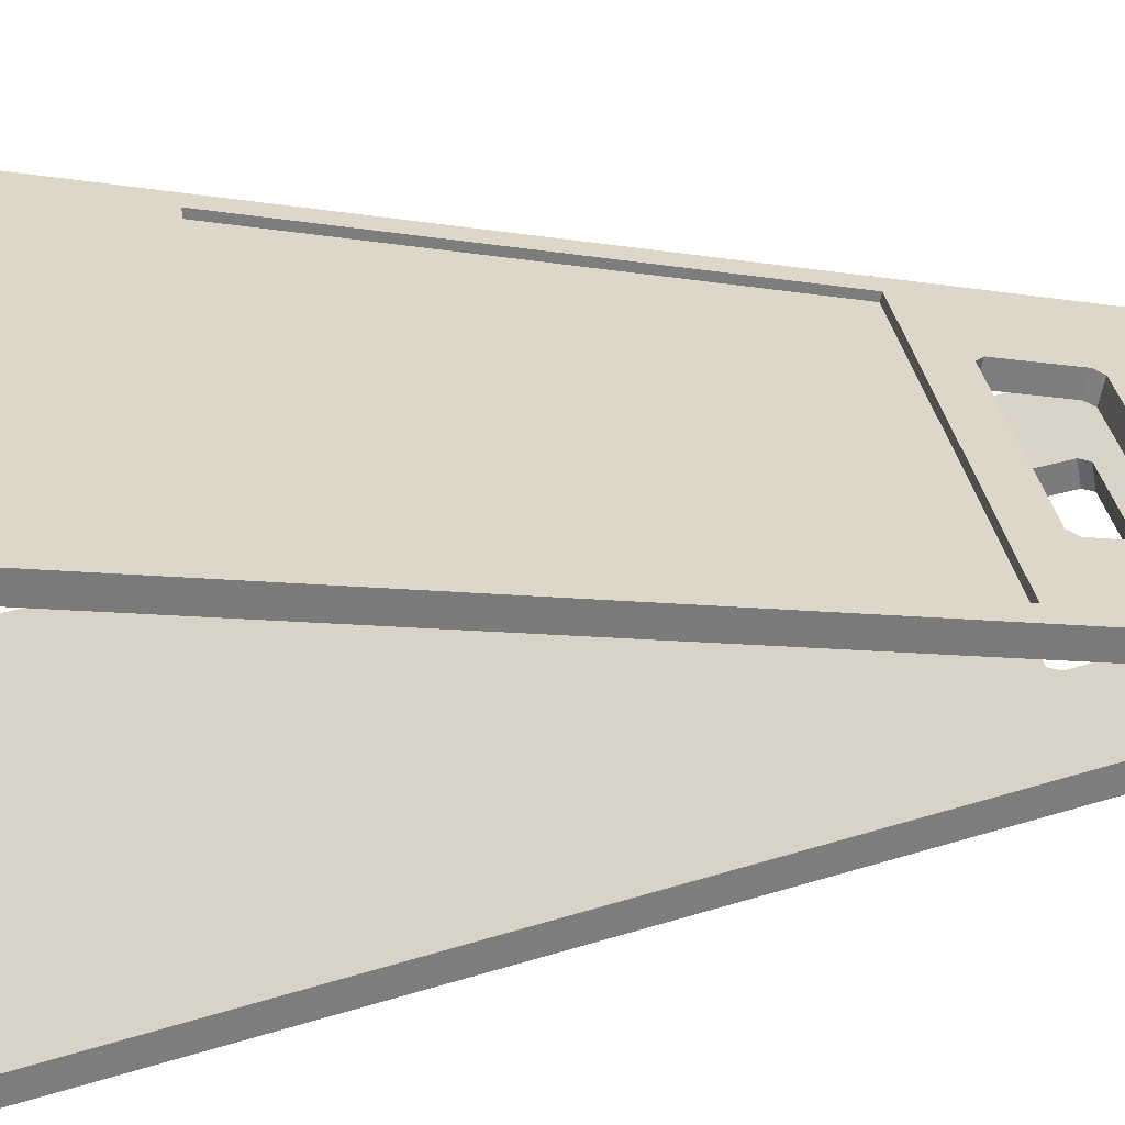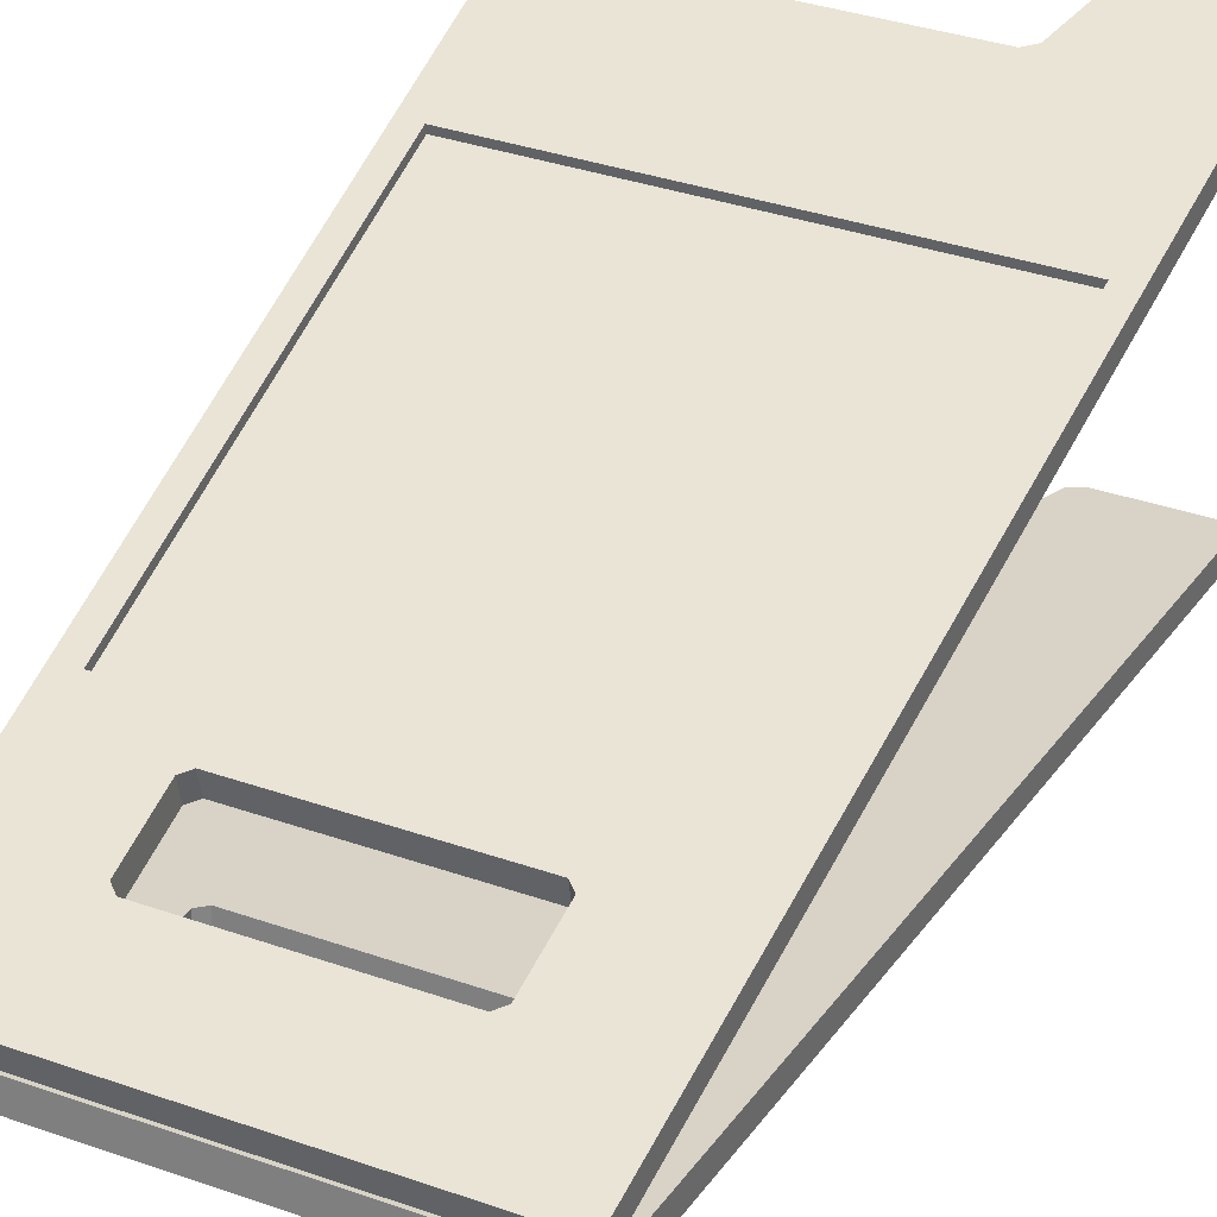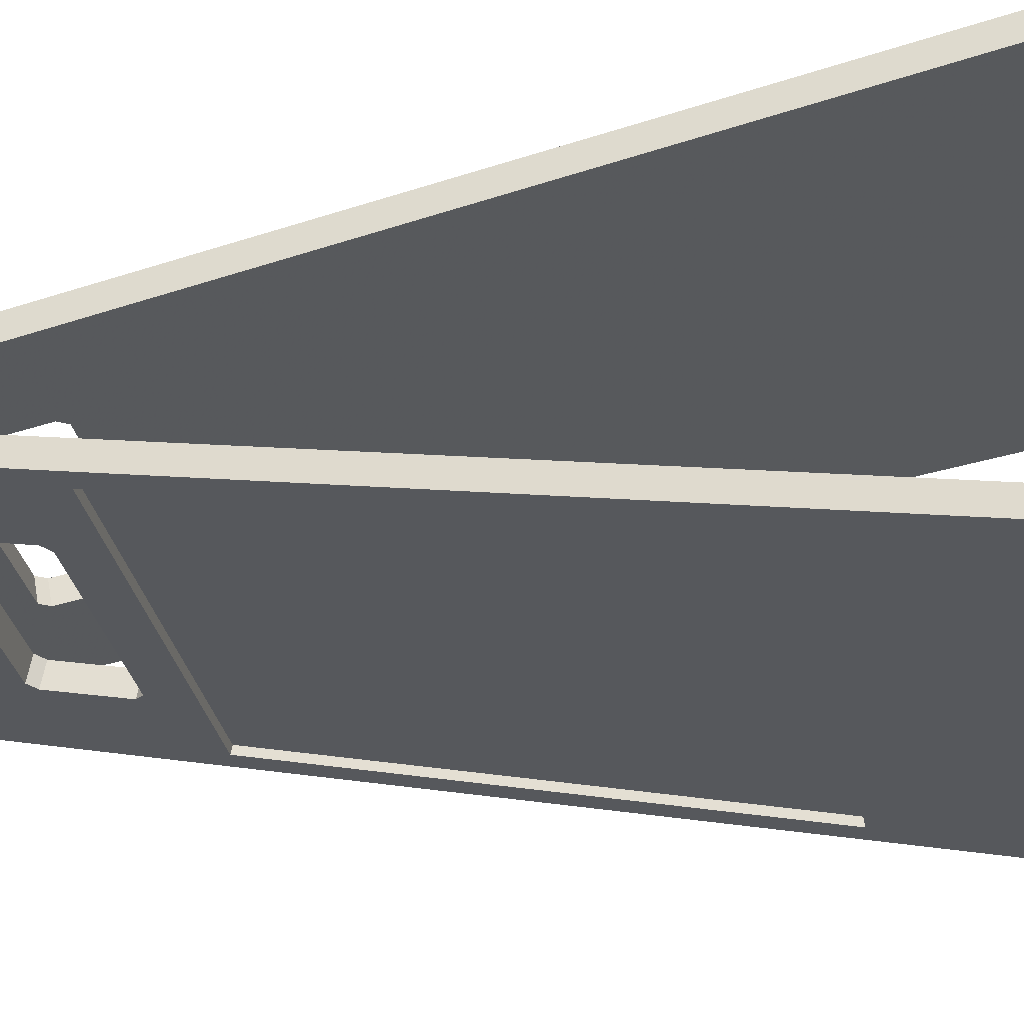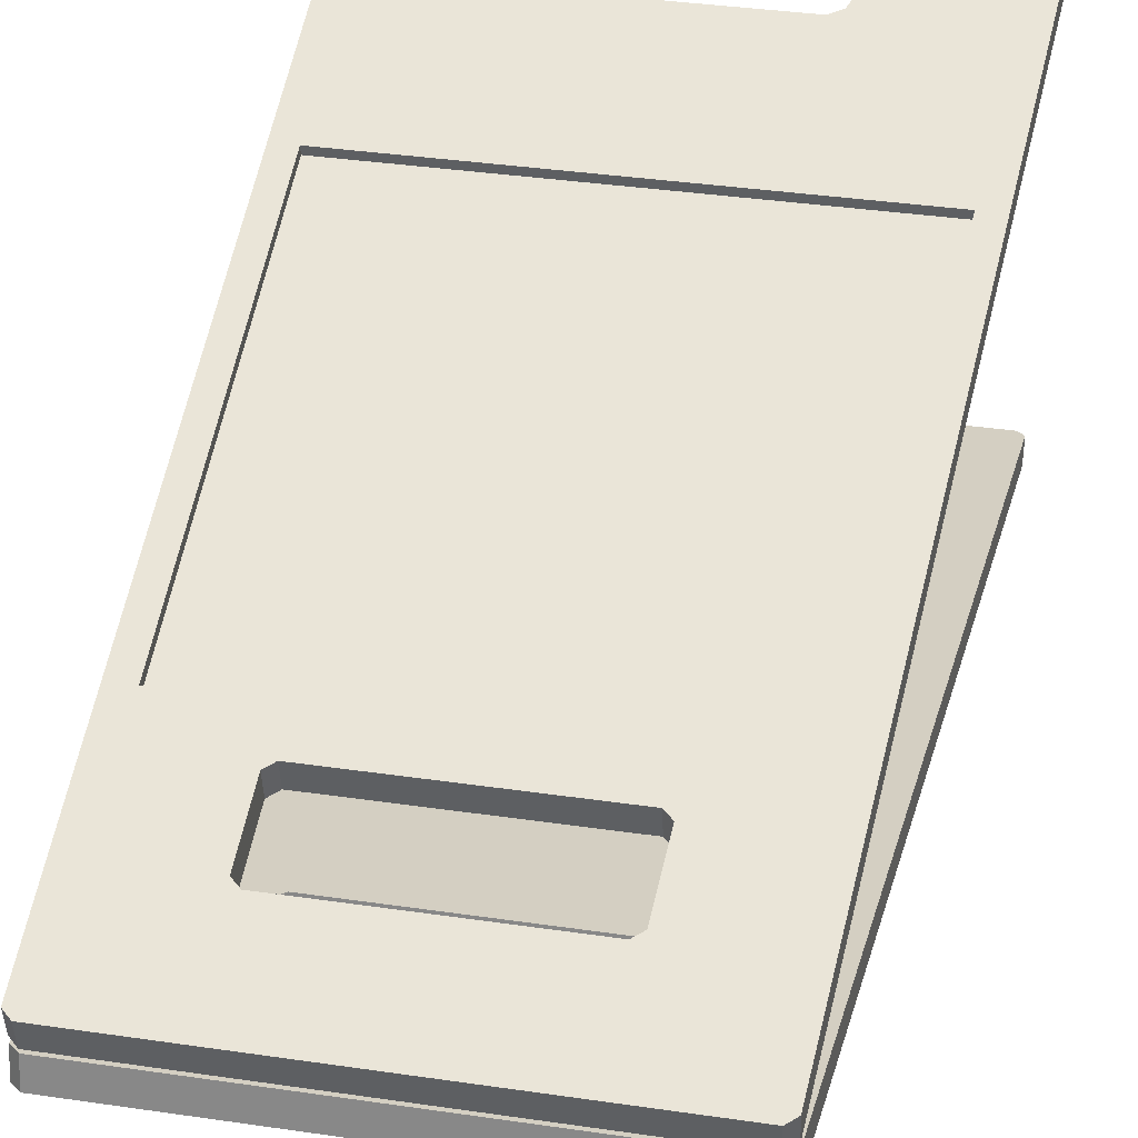
<metadata>
{"format":"obj","ext":"obj","renderer":"f3d","projection":"perspective","resolution":1024,"background":"white","views":[{"elev":31.7,"azim":81.1,"up":"+Z"},{"elev":37.0,"azim":-155.9,"up":"+Z"},{"elev":-30.0,"azim":-79.6,"up":"+Z"},{"elev":36.0,"azim":-169.1,"up":"+Z"}]}
</metadata>
<code>
v  767.5 23.47 642.8
v  654.7 2985 84.17
v  681.1 2413 192
v  668.2 2692 139.5
v  345.6 3009 79.7
v  410.3 49.71 637.9
v  359.5 2438 187.3
v  353.9 2667 144.2
v  780.1 274.4 595.5
v  347.3 248.2 600.4
v  687.1 2285 216.2
v  358.9 2285 216.2
v  754 837.4 489.3
v  344.5 837.4 489.3
v  584.8 3009 79.7
v  599.4 2692 139.5
v  722.9 23.47 642.8
v  612.3 2413 192
v  711.3 274.4 595.5
v  618.3 2285 216.2
v  685.2 837.4 489.3
v  -2.4e-05 2692 139.5
v  -2.4e-05 837.4 489.3
v  788.4 93.73 629.6
v  396.3 93.73 629.6
v  719.6 93.73 629.6
v  657 2936 93.45
v  347.4 2936 93.45
v  588.2 2936 93.45
v  -2.4e-05 2936 93.45
v  790.6 47.18 638.3
v  629.4 3009 79.7
v  446.6 23.47 642.8
v  366.9 274.4 595.5
v  339.2 301.9 590.3
v  311 274.4 595.5
v  358.9 2280 191.2
v  344.5 832.7 464.3
v  685.2 832.7 464.3
v  618.3 2280 191.2
v  -345.6 3009 79.7
v  -2.4e-05 3009 79.7
v  -347.4 2936 93.45
v  -385.6 2413 192
v  -612.3 2413 192
v  -599.4 2692 139.5
v  -327.9 2692 139.5
v  -410.3 49.71 637.9
v  -446.6 23.47 642.8
v  -722.9 23.47 642.8
v  -719.6 93.73 629.6
v  -396.3 93.73 629.6
v  -588.2 2936 93.45
v  -311 274.4 595.5
v  -339.2 301.9 590.3
v  -344.5 837.4 489.3
v  -2.4e-05 274.4 595.5
v  -780.1 274.4 595.5
v  -754 837.4 489.3
v  -685.2 837.4 489.3
v  -711.3 274.4 595.5
v  -358.9 2285 216.2
v  -2.4e-05 2413 192
v  -2.4e-05 2285 216.2
v  -687.1 2285 216.2
v  -681.1 2413 192
v  -618.3 2285 216.2
v  -344.5 832.7 464.3
v  -358.9 2280 191.2
v  -2.4e-05 2280 191.2
v  -2.4e-05 832.7 464.3
v  -668.2 2692 139.5
v  -767.5 23.47 642.8
v  -790.6 47.18 638.3
v  -788.4 93.73 629.6
v  -657 2936 93.45
v  -366.9 274.4 595.5
v  -618.3 2280 191.2
v  -685.2 832.7 464.3
v  -347.3 248.2 600.4
v  -584.8 3009 79.7
v  -654.7 2985 84.17
v  -629.4 3009 79.7
v  345.6 2995 4.858
v  -2.4e-05 2995 4.858
v  -2.4e-05 2922 18.6
v  347.4 2922 18.6
v  359.5 2424 112.5
v  612.3 2399 117.2
v  599.4 2678 64.62
v  327.9 2678 64.62
v  410.3 35.59 563
v  446.6 9.351 568
v  722.9 9.351 568
v  719.6 79.62 554.7
v  396.3 79.62 554.7
v  588.2 2922 18.6
v  311 260.3 520.6
v  339.2 287.8 515.5
v  344.5 823.3 414.5
v  -2.4e-05 260.3 520.6
v  780.1 260.3 520.6
v  754 823.3 414.5
v  685.2 823.3 414.5
v  711.3 260.3 520.6
v  358.9 2271 141.4
v  -2.4e-05 2399 117.2
v  687.1 2271 141.4
v  681.1 2399 117.2
v  618.3 2271 141.4
v  -2.4e-05 2271 141.4
v  -2.4e-05 823.3 414.5
v  668.2 2678 64.62
v  767.5 9.351 568
v  790.6 33.06 563.5
v  788.4 79.62 554.7
v  657 2922 18.6
v  366.9 260.3 520.6
v  347.3 234.1 525.6
v  -2.4e-05 2678 64.62
v  584.8 2995 4.858
v  654.7 2971 9.331
v  629.4 2995 4.858
v  -345.6 2995 4.858
v  -347.4 2922 18.6
v  -334.8 2399 117.2
v  -353.9 2653 69.33
v  -599.4 2678 64.62
v  -612.3 2399 117.2
v  -410.3 35.59 563
v  -396.3 79.62 554.7
v  -719.6 79.62 554.7
v  -722.9 9.351 568
v  -446.6 9.351 568
v  -588.2 2922 18.6
v  -311 260.3 520.6
v  -339.2 287.8 515.5
v  -780.1 260.3 520.6
v  -711.3 260.3 520.6
v  -754 823.3 414.5
v  -687.1 2271 141.4
v  -681.1 2399 117.2
v  -344.5 823.3 414.5
v  -358.9 2271 141.4
v  -668.2 2678 64.62
v  -788.4 79.62 554.7
v  -790.6 33.06 563.5
v  -767.5 9.351 568
v  -657 2922 18.6
v  -366.9 260.3 520.6
v  -618.3 2271 141.4
v  -685.2 823.3 414.5
v  -347.3 234.1 525.6
v  -584.8 2995 4.858
v  -629.4 2995 4.858
v  -654.7 2971 9.331
v  334.8 2413 192
v  359.9 2388 196.7
v  385.6 2413 192
v  378.7 2692 139.5
v  352.7 2717 134.8
v  327.9 2692 139.5
v  -359.9 2388 196.7
v  -334.8 2413 192
v  -359.5 2438 187.3
v  -352.7 2717 134.8
v  -378.7 2692 139.5
v  -353.9 2667 144.2
v  385.6 2399 117.2
v  359.9 2374 121.9
v  334.8 2399 117.2
v  352.7 2703 59.92
v  378.7 2678 64.62
v  353.9 2653 69.33
v  -359.9 2374 121.9
v  -385.6 2399 117.2
v  -359.5 2424 112.5
v  -378.7 2678 64.62
v  -352.7 2703 59.92
v  -327.9 2678 64.62
v  -767.5 23.47 -642.8
v  -654.7 2985 -84.17
v  -681.1 2413 -192
v  -668.2 2692 -139.5
v  -345.6 3009 -79.7
v  -410.3 49.71 -637.9
v  -359.5 2438 -187.3
v  -353.9 2667 -144.2
v  -780.1 274.4 -595.5
v  -347.3 248.2 -600.4
v  -687.1 2285 -216.2
v  -358.9 2285 -216.2
v  -754 837.4 -489.3
v  -344.5 837.4 -489.3
v  -584.8 3009 -79.7
v  -599.4 2692 -139.5
v  -722.9 23.47 -642.8
v  -612.3 2413 -192
v  -711.3 274.4 -595.5
v  -618.3 2285 -216.2
v  -685.2 837.4 -489.3
v  -0.0001 2692 -139.5
v  -4.7e-05 837.4 -489.3
v  -788.4 93.73 -629.6
v  -396.3 93.73 -629.6
v  -719.6 93.73 -629.6
v  -657 2936 -93.45
v  -347.4 2936 -93.45
v  -588.2 2936 -93.45
v  -0.000107 2936 -93.45
v  -790.6 47.18 -638.3
v  -629.4 3009 -79.7
v  -446.6 23.47 -642.8
v  -366.9 274.4 -595.5
v  -339.2 301.9 -590.3
v  -311 274.4 -595.5
v  -358.9 2280 -191.2
v  -344.5 832.7 -464.3
v  -685.2 832.7 -464.3
v  -618.3 2280 -191.2
v  345.6 3009 -79.7
v  -0.000109 3009 -79.7
v  347.4 2936 -93.45
v  385.6 2413 -192
v  612.3 2413 -192
v  599.4 2692 -139.5
v  327.9 2692 -139.5
v  410.3 49.71 -637.9
v  446.6 23.47 -642.8
v  722.9 23.47 -642.8
v  719.6 93.73 -629.6
v  396.3 93.73 -629.6
v  588.2 2936 -93.45
v  311 274.4 -595.5
v  339.2 301.9 -590.3
v  344.5 837.4 -489.3
v  -3.1e-05 274.4 -595.5
v  780.1 274.4 -595.5
v  754 837.4 -489.3
v  685.2 837.4 -489.3
v  711.3 274.4 -595.5
v  358.9 2285 -216.2
v  -9.2e-05 2413 -192
v  -8.8e-05 2285 -216.2
v  687.1 2285 -216.2
v  681.1 2413 -192
v  618.3 2285 -216.2
v  344.5 832.7 -464.3
v  358.9 2280 -191.2
v  -9.2e-05 2280 -191.2
v  -5.1e-05 832.7 -464.3
v  668.2 2692 -139.5
v  767.5 23.47 -642.8
v  790.6 47.18 -638.3
v  788.4 93.73 -629.6
v  657 2936 -93.45
v  366.9 274.4 -595.5
v  618.3 2280 -191.2
v  685.2 832.7 -464.3
v  347.3 248.2 -600.4
v  584.8 3009 -79.7
v  654.7 2985 -84.17
v  629.4 3009 -79.7
v  -345.6 2995 -4.858
v  -0.00012 2995 -4.858
v  -0.000118 2922 -18.6
v  -347.4 2922 -18.6
v  -359.5 2424 -112.5
v  -612.3 2399 -117.2
v  -599.4 2678 -64.62
v  -327.9 2678 -64.62
v  -410.3 35.59 -563
v  -446.6 9.351 -568
v  -722.9 9.351 -568
v  -719.6 79.62 -554.7
v  -396.3 79.62 -554.7
v  -588.2 2922 -18.6
v  -311 260.3 -520.6
v  -339.2 287.8 -515.5
v  -344.5 823.3 -414.5
v  -4.2e-05 260.3 -520.6
v  -780.1 260.3 -520.6
v  -754 823.3 -414.5
v  -685.2 823.3 -414.5
v  -711.3 260.3 -520.6
v  -358.9 2271 -141.4
v  -0.000103 2399 -117.2
v  -687.1 2271 -141.4
v  -681.1 2399 -117.2
v  -618.3 2271 -141.4
v  -9.9e-05 2271 -141.4
v  -5.8e-05 823.3 -414.5
v  -668.2 2678 -64.62
v  -767.5 9.351 -568
v  -790.6 33.06 -563.5
v  -788.4 79.62 -554.7
v  -657 2922 -18.6
v  -366.9 260.3 -520.6
v  -347.3 234.1 -525.6
v  -0.000111 2678 -64.62
v  -584.8 2995 -4.858
v  -654.7 2971 -9.331
v  -629.4 2995 -4.858
v  345.6 2995 -4.858
v  347.4 2922 -18.6
v  334.8 2399 -117.2
v  353.9 2653 -69.33
v  599.4 2678 -64.62
v  612.3 2399 -117.2
v  410.3 35.59 -563
v  396.3 79.62 -554.7
v  719.6 79.62 -554.7
v  722.9 9.351 -568
v  446.6 9.351 -568
v  588.2 2922 -18.6
v  311 260.3 -520.6
v  339.2 287.8 -515.5
v  780.1 260.3 -520.6
v  711.3 260.3 -520.6
v  754 823.3 -414.5
v  687.1 2271 -141.4
v  681.1 2399 -117.2
v  344.5 823.3 -414.5
v  358.9 2271 -141.4
v  668.2 2678 -64.62
v  788.4 79.62 -554.7
v  790.6 33.06 -563.5
v  767.5 9.351 -568
v  657 2922 -18.6
v  366.9 260.3 -520.6
v  618.3 2271 -141.4
v  685.2 823.3 -414.5
v  347.3 234.1 -525.6
v  584.8 2995 -4.858
v  629.4 2995 -4.858
v  654.7 2971 -9.331
v  -334.8 2413 -192
v  -359.9 2388 -196.7
v  -385.6 2413 -192
v  -378.7 2692 -139.5
v  -352.7 2717 -134.8
v  -327.9 2692 -139.5
v  359.9 2388 -196.7
v  334.8 2413 -192
v  359.5 2438 -187.3
v  352.7 2717 -134.8
v  378.7 2692 -139.5
v  353.9 2667 -144.2
v  -385.6 2399 -117.2
v  -359.9 2374 -121.9
v  -334.8 2399 -117.2
v  -352.7 2703 -59.92
v  -378.7 2678 -64.62
v  -353.9 2653 -69.33
v  359.9 2374 -121.9
v  385.6 2399 -117.2
v  359.5 2424 -112.5
v  378.7 2678 -64.62
v  352.7 2703 -59.92
v  327.9 2678 -64.62
g WETFloor004
f 42 30 28 5
f 159 18 16 8
f 16 160 8
f 7 159 8
f 33 17 26 25
f 6 33 25
f 160 16 29 28
f 161 160 28
f 14 23 57 35
f 36 35 57
f 21 19 9 13
f 12 158 157 64
f 157 63 64
f 18 20 11 3
f 37 70 71 38
f 20 21 13 11
f 4 16 18 3
f 17 1 31 24
f 17 24 26
f 16 4 27 29
f 14 35 34 21
f 21 34 19
f 18 159 158 12
f 18 12 20
f 40 37 38 39
f 19 34 10 25
f 26 19 25
f 9 19 26 24
f 22 162 161 28
f 30 22 28
f 15 5 28 29
f 27 2 32 29
f 32 15 29
f 10 34 35 36
f 12 64 70 37
f 23 14 38 71
f 14 21 39 38
f 21 20 40 39
f 20 12 37 40
f 42 41 43 30
f 165 168 167 46
f 165 46 45 44
f 51 50 49 52
f 48 52 49
f 166 43 53 46
f 167 166 46
f 57 23 56 55
f 54 57 55
f 60 59 58 61
f 63 164 163 64
f 62 64 163
f 45 66 65 67
f 69 68 71 70
f 67 65 59 60
f 72 66 45 46
f 50 51 75 74
f 50 74 73
f 46 53 76 72
f 60 61 77 56
f 77 55 56
f 45 67 62 44
f 62 163 44
f 78 79 68 69
f 80 77 61 52
f 51 52 61
f 58 75 51 61
f 43 166 47 22
f 30 43 22
f 81 53 43 41
f 53 81 83 76
f 76 83 82
f 80 54 55 77
f 62 69 70 64
f 23 71 68 56
f 56 68 79 60
f 60 79 78 67
f 67 78 69 62
f 85 84 87 86
f 88 174 173 90
f 88 90 89 169
f 95 94 93 96
f 92 96 93
f 172 87 97 90
f 173 172 90
f 101 112 100 99
f 98 101 99
f 104 103 102 105
f 107 171 170 111
f 106 111 170
f 89 109 108 110
f 106 100 112 111
f 110 108 103 104
f 113 109 89 90
f 94 95 116 115
f 94 115 114
f 90 97 117 113
f 104 105 118 100
f 118 99 100
f 89 110 106 169
f 106 170 169
f 110 104 100 106
f 119 118 105 96
f 95 96 105
f 102 116 95 105
f 87 172 91 120
f 86 87 120
f 121 97 87 84
f 97 121 123 117
f 117 123 122
f 119 98 99 118
f 85 86 125 124
f 176 129 128 127
f 128 178 127
f 177 176 127
f 134 133 132 131
f 130 134 131
f 178 128 135 125
f 179 178 125
f 143 112 101 137
f 136 137 101
f 152 139 138 140
f 144 175 126 111
f 126 107 111
f 129 151 141 142
f 144 111 112 143
f 151 152 140 141
f 145 128 129 142
f 133 148 147 146
f 133 146 132
f 128 145 149 135
f 143 137 150 152
f 152 150 139
f 129 176 175 144
f 129 144 151
f 151 144 143 152
f 139 150 153 131
f 132 139 131
f 138 139 132 146
f 120 180 179 125
f 86 120 125
f 154 124 125 135
f 149 156 155 135
f 155 154 135
f 153 150 137 136
f 32 2 122 123
f 2 27 117 122
f 27 4 113 117
f 4 3 109 113
f 3 11 108 109
f 11 13 103 108
f 13 9 102 103
f 9 24 116 102
f 24 31 115 116
f 31 1 114 115
f 1 17 94 114
f 17 33 93 94
f 33 6 92 93
f 6 25 96 92
f 25 10 119 96
f 10 36 98 119
f 36 57 101 98
f 57 54 136 101
f 54 80 153 136
f 80 52 131 153
f 52 48 130 131
f 48 49 134 130
f 49 50 133 134
f 50 73 148 133
f 73 74 147 148
f 74 75 146 147
f 75 58 138 146
f 58 59 140 138
f 59 65 141 140
f 65 66 142 141
f 66 72 145 142
f 72 76 149 145
f 76 82 156 149
f 82 83 155 156
f 83 81 154 155
f 81 41 124 154
f 41 42 85 124
f 42 5 84 85
f 5 15 121 84
f 15 32 123 121
f 7 8 174 88
f 162 22 120 91
f 22 47 180 120
f 168 165 177 127
f 164 63 107 126
f 63 157 171 107
f 7 157 158 159
f 8 160 161 162
f 44 163 164 165
f 47 166 167 168
f 88 169 170 171
f 91 172 173 174
f 126 175 176 177
f 127 178 179 180
f 157 7 88 171
f 8 162 91 174
f 47 168 127 180
f 165 164 126 177
f 222 210 208 185
f 339 198 196 188
f 196 340 188
f 187 339 188
f 213 197 206 205
f 186 213 205
f 340 196 209 208
f 341 340 208
f 194 203 237 215
f 216 215 237
f 201 199 189 193
f 192 338 337 244
f 337 243 244
f 198 200 191 183
f 217 250 251 218
f 200 201 193 191
f 184 196 198 183
f 197 181 211 204
f 197 204 206
f 196 184 207 209
f 194 215 214 201
f 201 214 199
f 198 339 338 192
f 198 192 200
f 220 217 218 219
f 199 214 190 205
f 206 199 205
f 189 199 206 204
f 202 342 341 208
f 210 202 208
f 195 185 208 209
f 207 182 212 209
f 212 195 209
f 190 214 215 216
f 192 244 250 217
f 203 194 218 251
f 194 201 219 218
f 201 200 220 219
f 200 192 217 220
f 222 221 223 210
f 345 348 347 226
f 345 226 225 224
f 231 230 229 232
f 228 232 229
f 346 223 233 226
f 347 346 226
f 237 203 236 235
f 234 237 235
f 240 239 238 241
f 243 344 343 244
f 242 244 343
f 225 246 245 247
f 249 248 251 250
f 247 245 239 240
f 252 246 225 226
f 230 231 255 254
f 230 254 253
f 226 233 256 252
f 240 241 257 236
f 257 235 236
f 225 247 242 224
f 242 343 224
f 258 259 248 249
f 260 257 241 232
f 231 232 241
f 238 255 231 241
f 223 346 227 202
f 210 223 202
f 261 233 223 221
f 233 261 263 256
f 256 263 262
f 260 234 235 257
f 242 249 250 244
f 203 251 248 236
f 236 248 259 240
f 240 259 258 247
f 247 258 249 242
f 265 264 267 266
f 268 354 353 270
f 268 270 269 349
f 275 274 273 276
f 272 276 273
f 352 267 277 270
f 353 352 270
f 281 292 280 279
f 278 281 279
f 284 283 282 285
f 287 351 350 291
f 286 291 350
f 269 289 288 290
f 286 280 292 291
f 290 288 283 284
f 293 289 269 270
f 274 275 296 295
f 274 295 294
f 270 277 297 293
f 284 285 298 280
f 298 279 280
f 269 290 286 349
f 286 350 349
f 290 284 280 286
f 299 298 285 276
f 275 276 285
f 282 296 275 285
f 267 352 271 300
f 266 267 300
f 301 277 267 264
f 277 301 303 297
f 297 303 302
f 299 278 279 298
f 265 266 305 304
f 356 309 308 307
f 308 358 307
f 357 356 307
f 314 313 312 311
f 310 314 311
f 358 308 315 305
f 359 358 305
f 323 292 281 317
f 316 317 281
f 332 319 318 320
f 324 355 306 291
f 306 287 291
f 309 331 321 322
f 324 291 292 323
f 331 332 320 321
f 325 308 309 322
f 313 328 327 326
f 313 326 312
f 308 325 329 315
f 323 317 330 332
f 332 330 319
f 309 356 355 324
f 309 324 331
f 331 324 323 332
f 319 330 333 311
f 312 319 311
f 318 319 312 326
f 300 360 359 305
f 266 300 305
f 334 304 305 315
f 329 336 335 315
f 335 334 315
f 333 330 317 316
f 212 182 302 303
f 182 207 297 302
f 207 184 293 297
f 184 183 289 293
f 183 191 288 289
f 191 193 283 288
f 193 189 282 283
f 189 204 296 282
f 204 211 295 296
f 211 181 294 295
f 181 197 274 294
f 197 213 273 274
f 213 186 272 273
f 186 205 276 272
f 205 190 299 276
f 190 216 278 299
f 216 237 281 278
f 237 234 316 281
f 234 260 333 316
f 260 232 311 333
f 232 228 310 311
f 228 229 314 310
f 229 230 313 314
f 230 253 328 313
f 253 254 327 328
f 254 255 326 327
f 255 238 318 326
f 238 239 320 318
f 239 245 321 320
f 245 246 322 321
f 246 252 325 322
f 252 256 329 325
f 256 262 336 329
f 262 263 335 336
f 263 261 334 335
f 261 221 304 334
f 221 222 265 304
f 222 185 264 265
f 185 195 301 264
f 195 212 303 301
f 187 188 354 268
f 342 202 300 271
f 202 227 360 300
f 348 345 357 307
f 344 243 287 306
f 243 337 351 287
f 187 337 338 339
f 188 340 341 342
f 224 343 344 345
f 227 346 347 348
f 268 349 350 351
f 271 352 353 354
f 306 355 356 357
f 307 358 359 360
f 337 187 268 351
f 188 342 271 354
f 227 348 307 360
f 345 344 306 357

</code>
